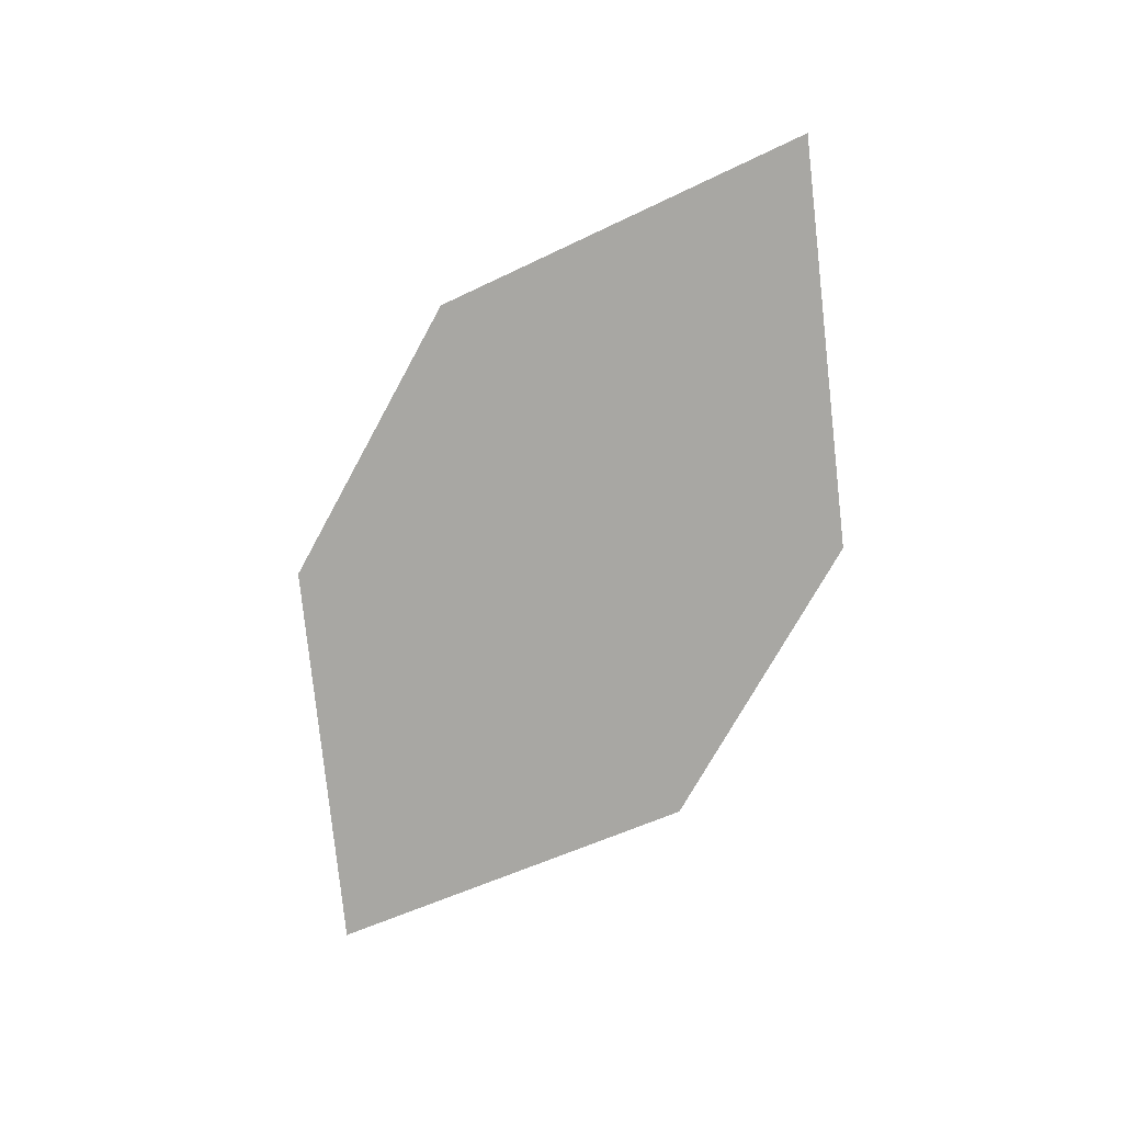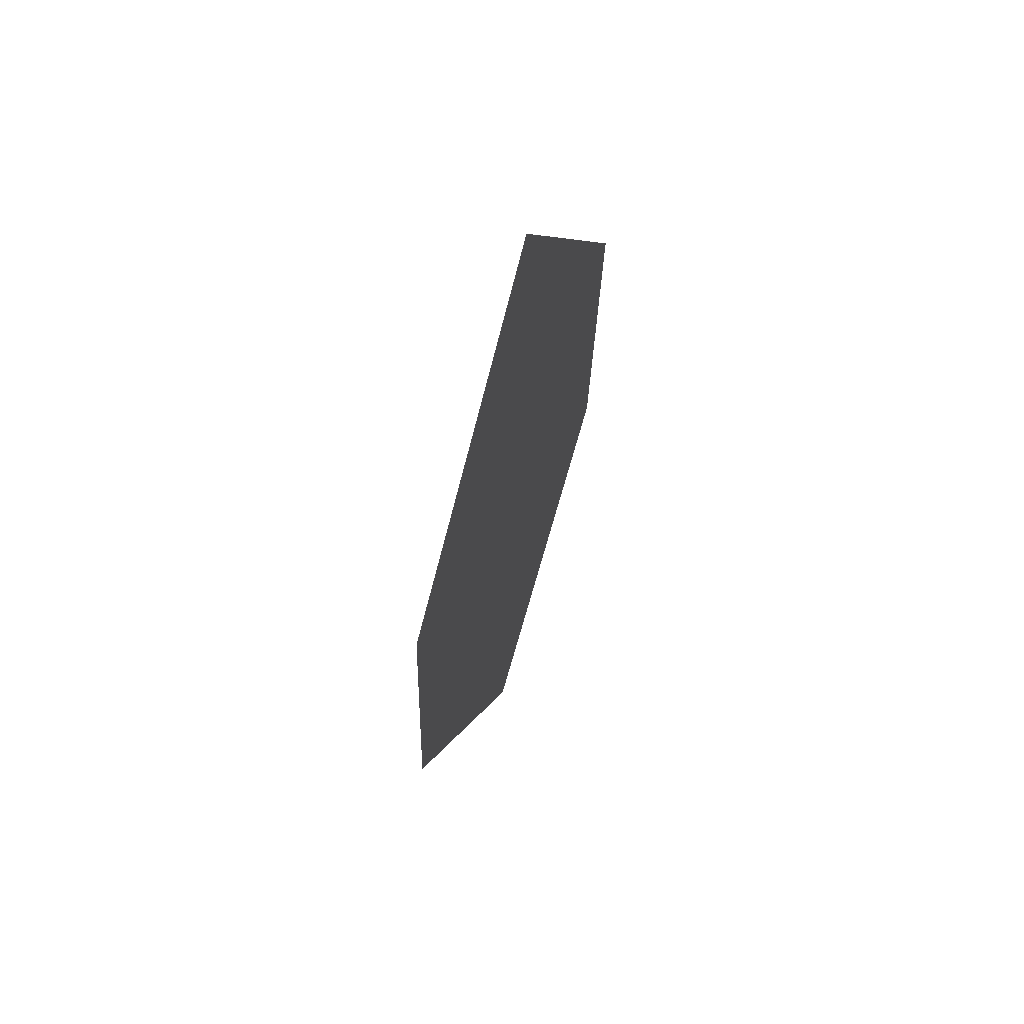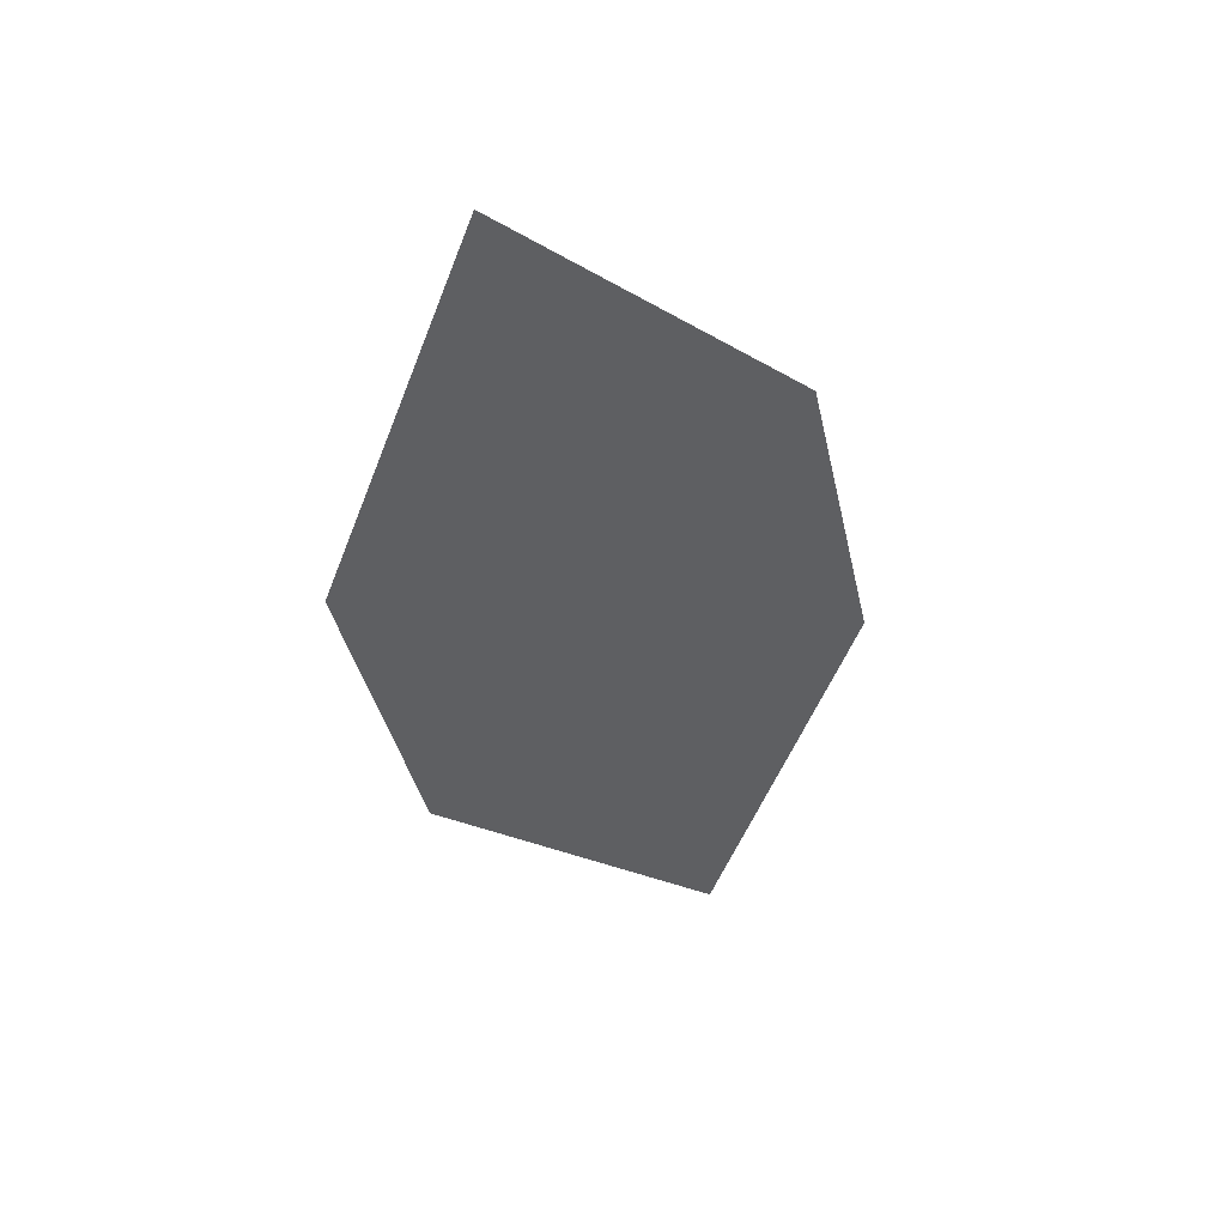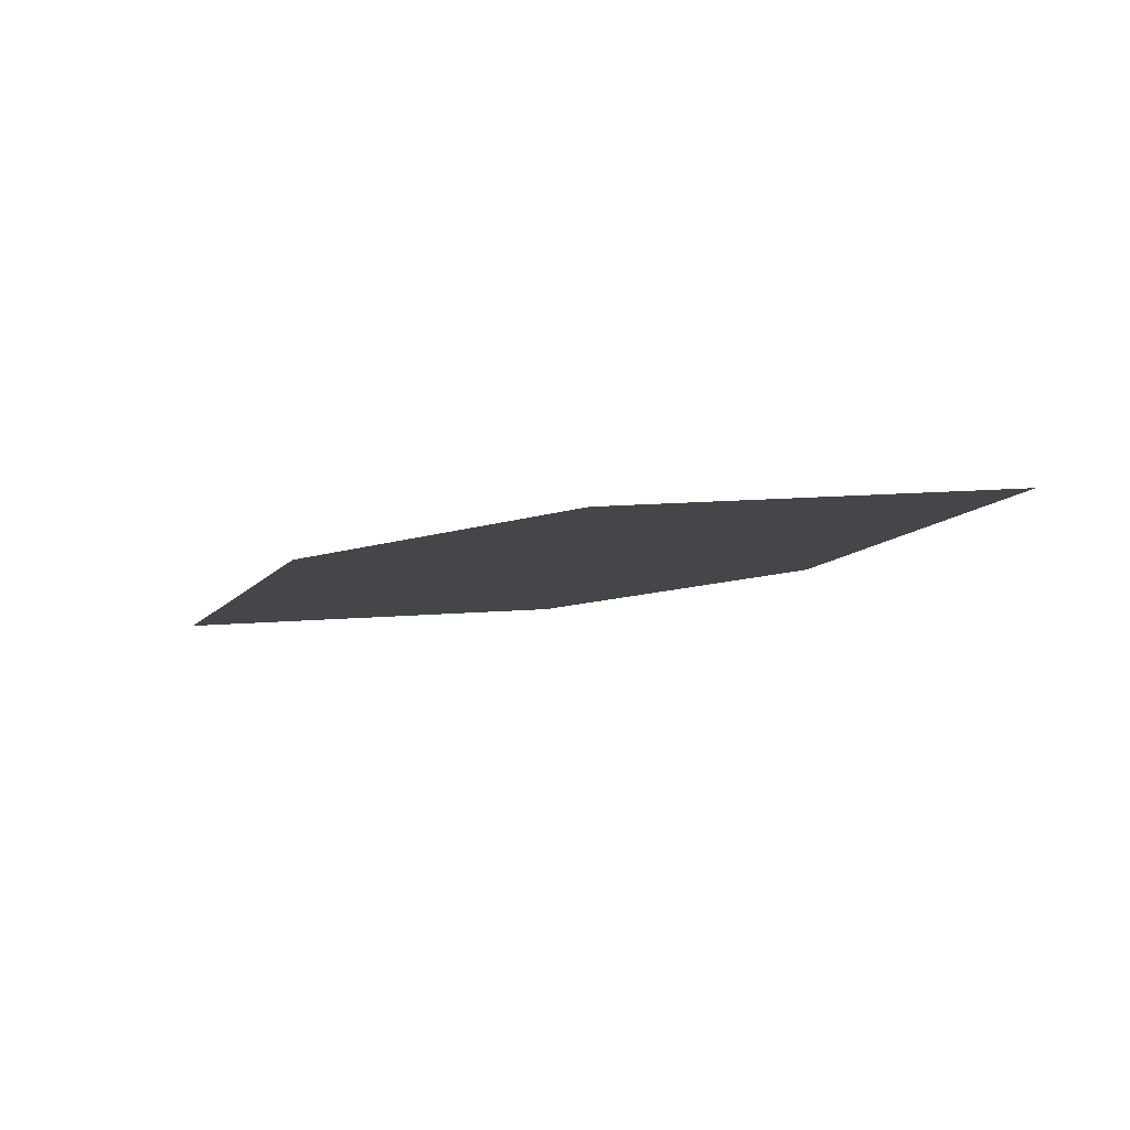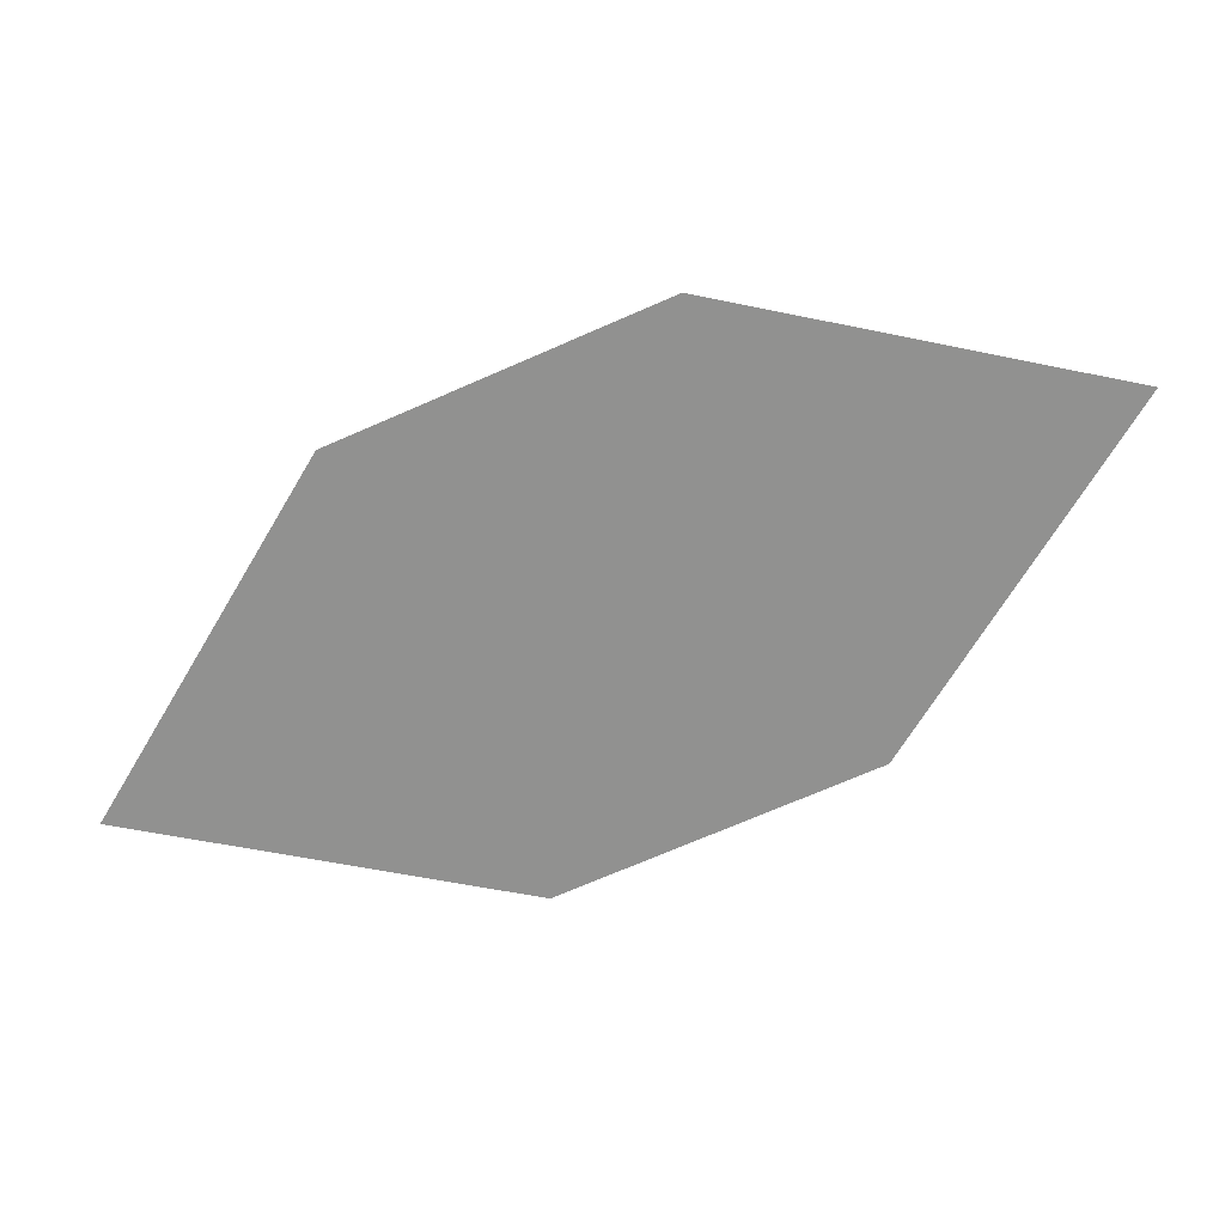
<metadata>
{"format":"obj","ext":"obj","renderer":"f3d","projection":"perspective","resolution":1024,"background":"white","views":[{"elev":-63.1,"azim":38.3,"up":"+Z"},{"elev":-49.8,"azim":81.0,"up":"+Y"},{"elev":-47.5,"azim":-100.3,"up":"+Z"},{"elev":-29.7,"azim":-173.0,"up":"+Z"},{"elev":4.4,"azim":178.8,"up":"+Y"}]}
</metadata>
<code>
o leaves.337
v -0.149 0.06176 2.131
v -0.1631 0.08446 2.123
v -0.211 0.08803 2.123
v -0.1763 0.05657 2.133
v -0.197 0.06533 2.131
v -0.1838 0.09321 2.12
f 1 2 6 3
f 1 3 5 4

</code>
